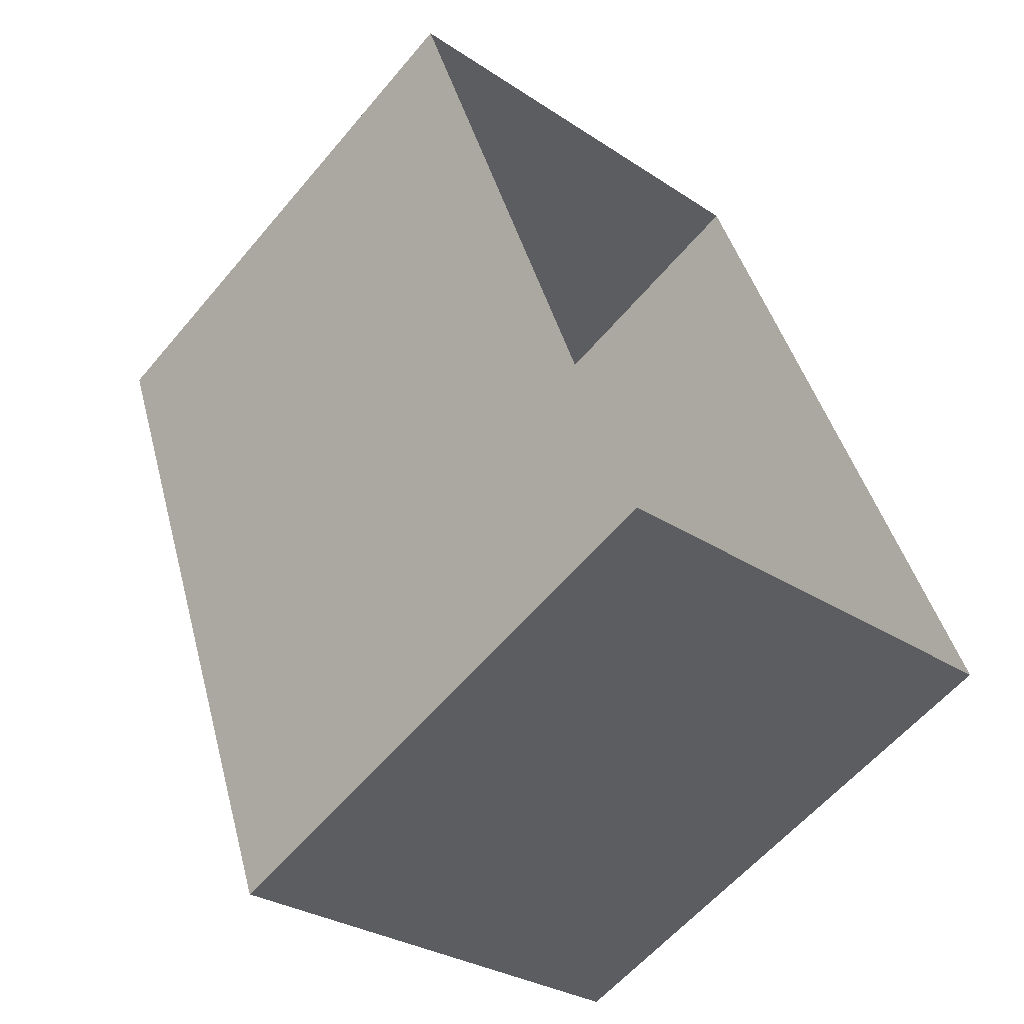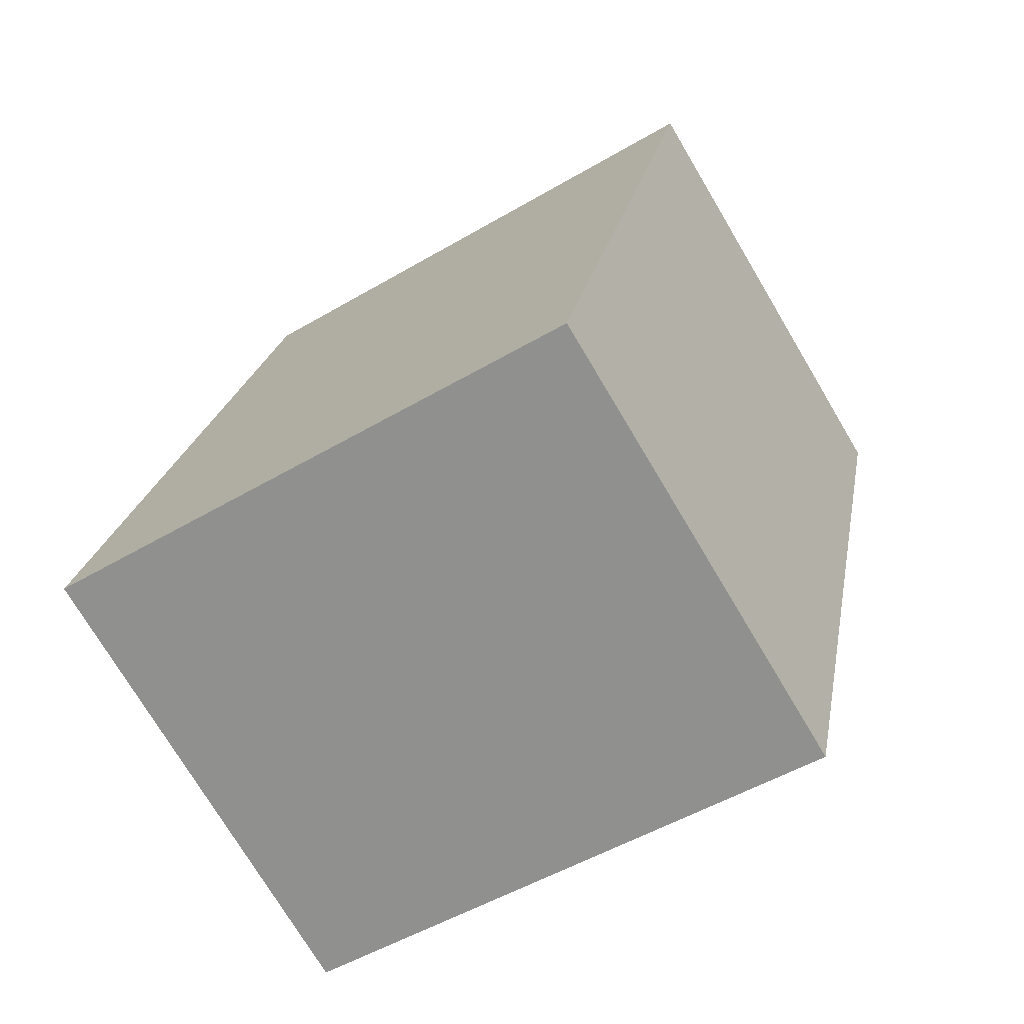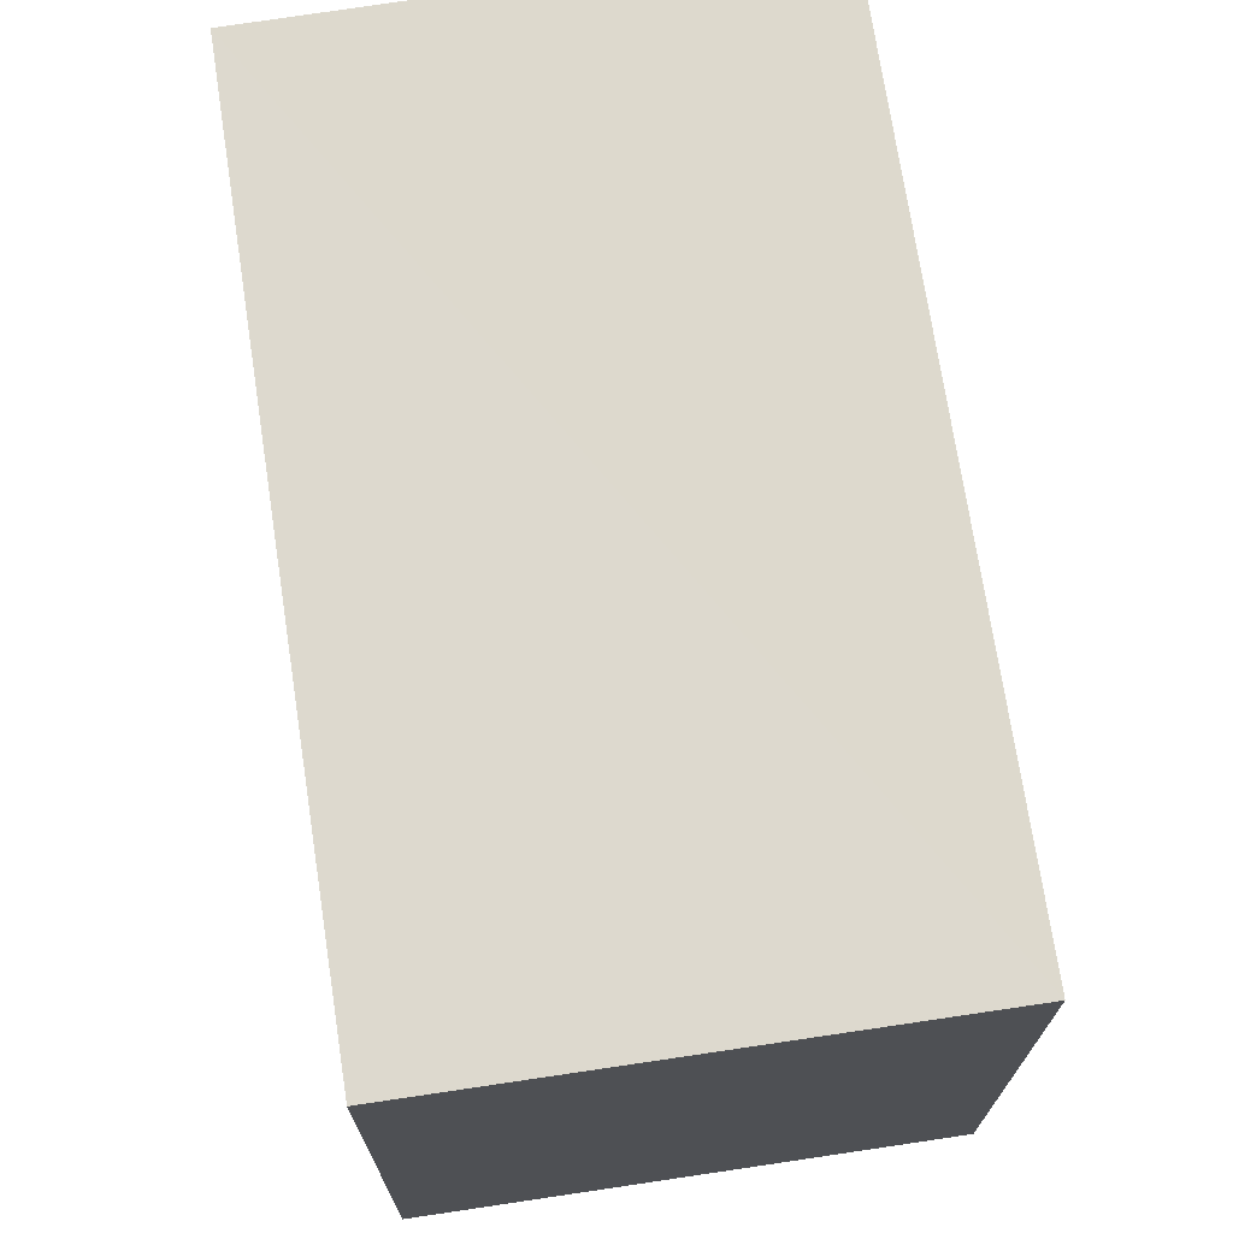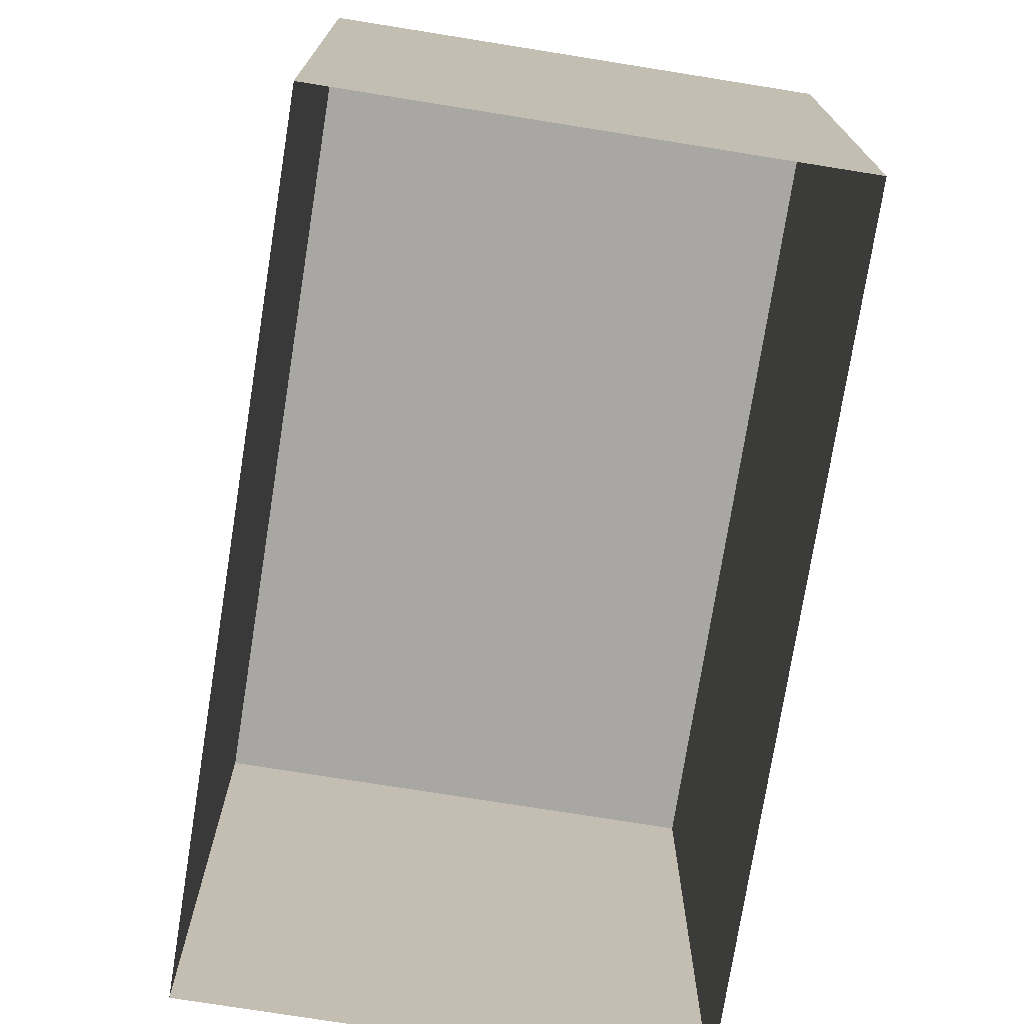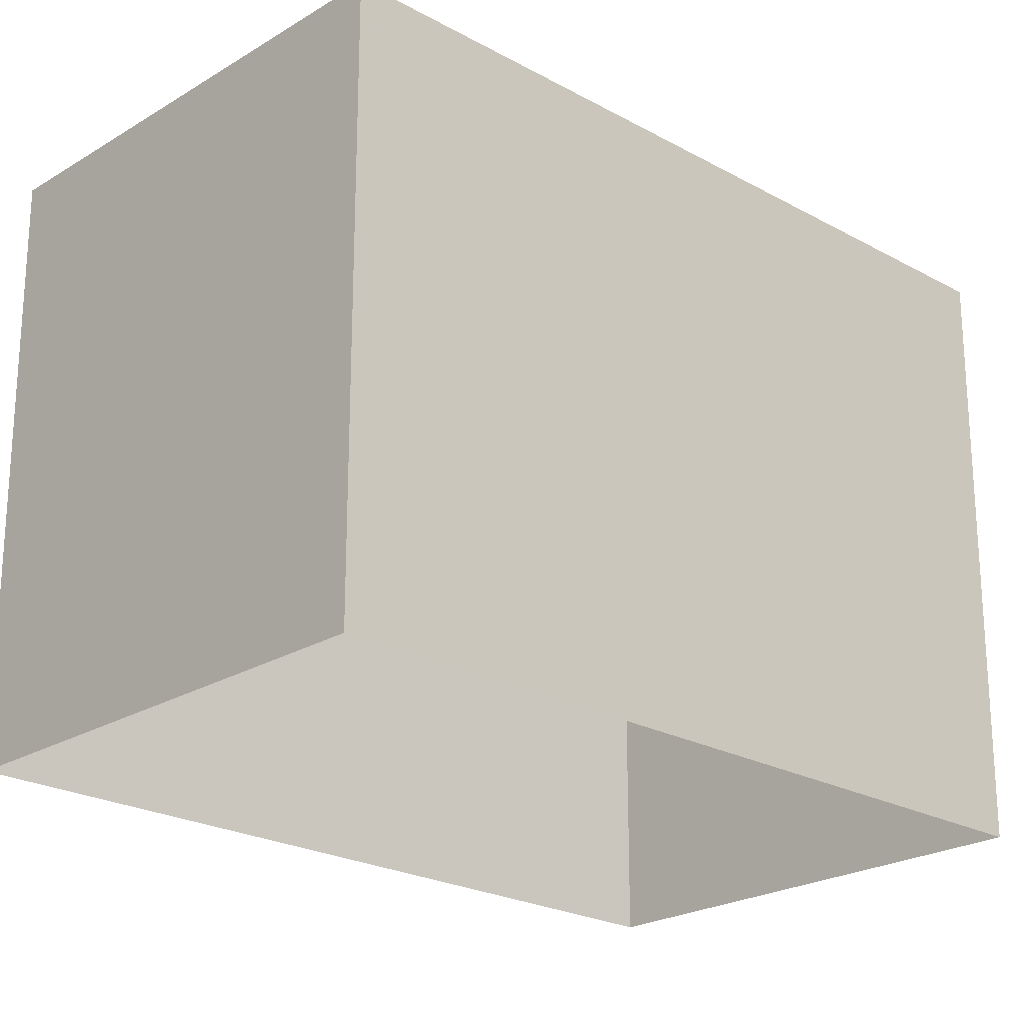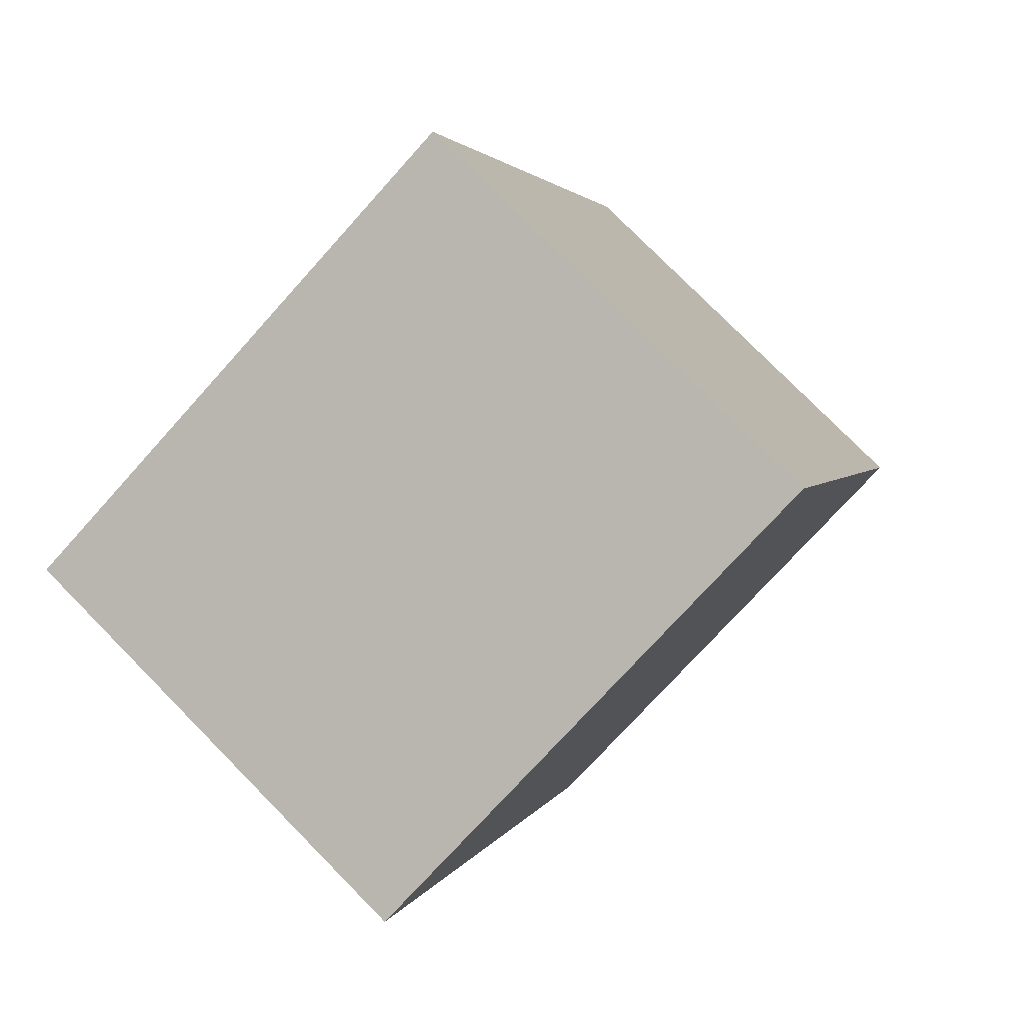
<metadata>
{"format":"obj","ext":"obj","renderer":"f3d","projection":"perspective","resolution":1024,"background":"white","views":[{"elev":-59.0,"azim":140.3,"up":"+Y"},{"elev":-51.2,"azim":-57.3,"up":"+Y"},{"elev":71.9,"azim":-27.8,"up":"+Z"},{"elev":-74.6,"azim":151.8,"up":"+Z"},{"elev":-22.8,"azim":27.2,"up":"+Z"},{"elev":-74.4,"azim":-41.9,"up":"+Y"}]}
</metadata>
<code>
v -2.23e+05 -1.271e+05 18.5
v -2.23e+05 -1.271e+05 18.5
v -2.23e+05 -1.27e+05 18.5
v -2.23e+05 -1.27e+05 18.5
v -2.23e+05 -1.271e+05 24.92
v -2.23e+05 -1.27e+05 24.92
v -2.23e+05 -1.27e+05 24.92
v -2.23e+05 -1.271e+05 24.92
f 1 2 3
f 4 1 3
f 5 6 7
f 8 5 7
f 8 3 2
f 8 7 3
f 5 2 1
f 5 8 2
f 6 1 4
f 6 5 1
f 6 4 3
f 7 6 3

</code>
